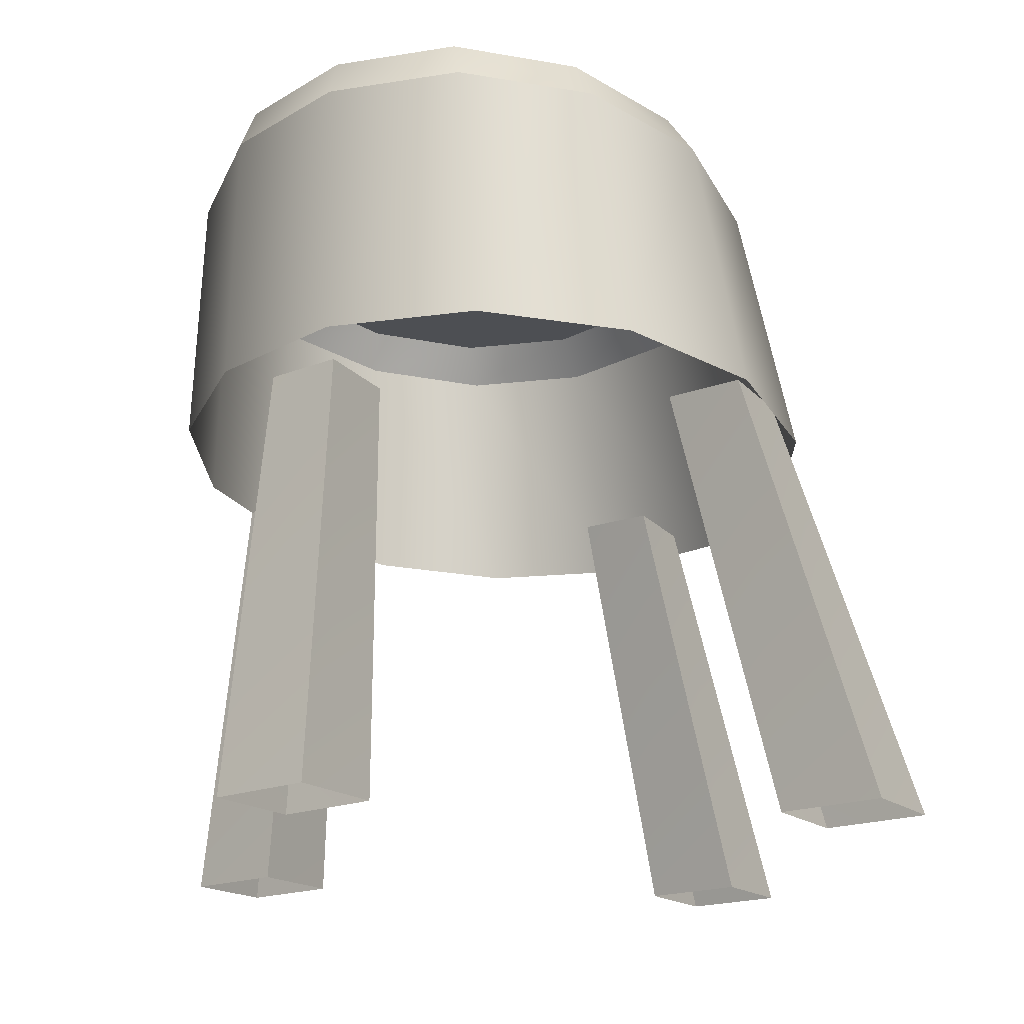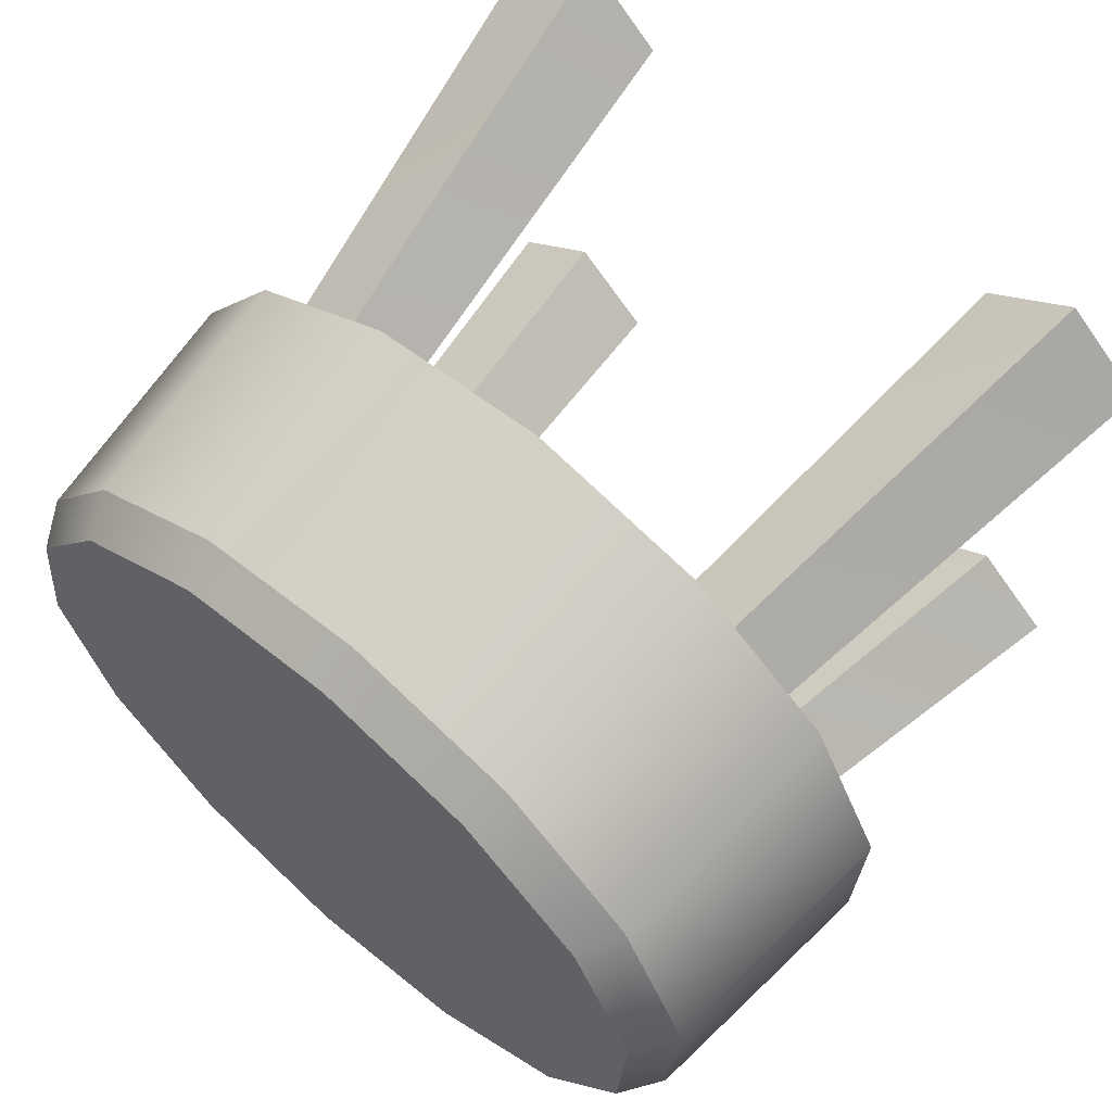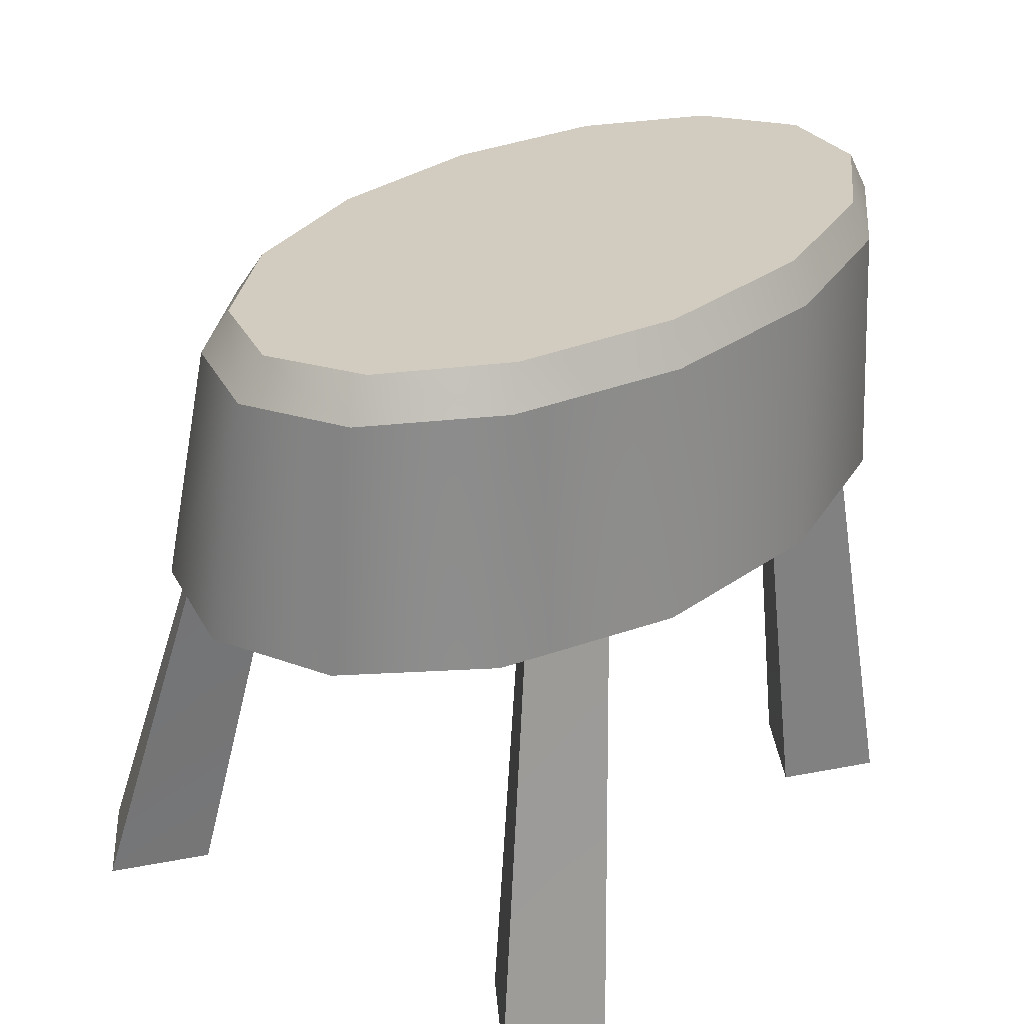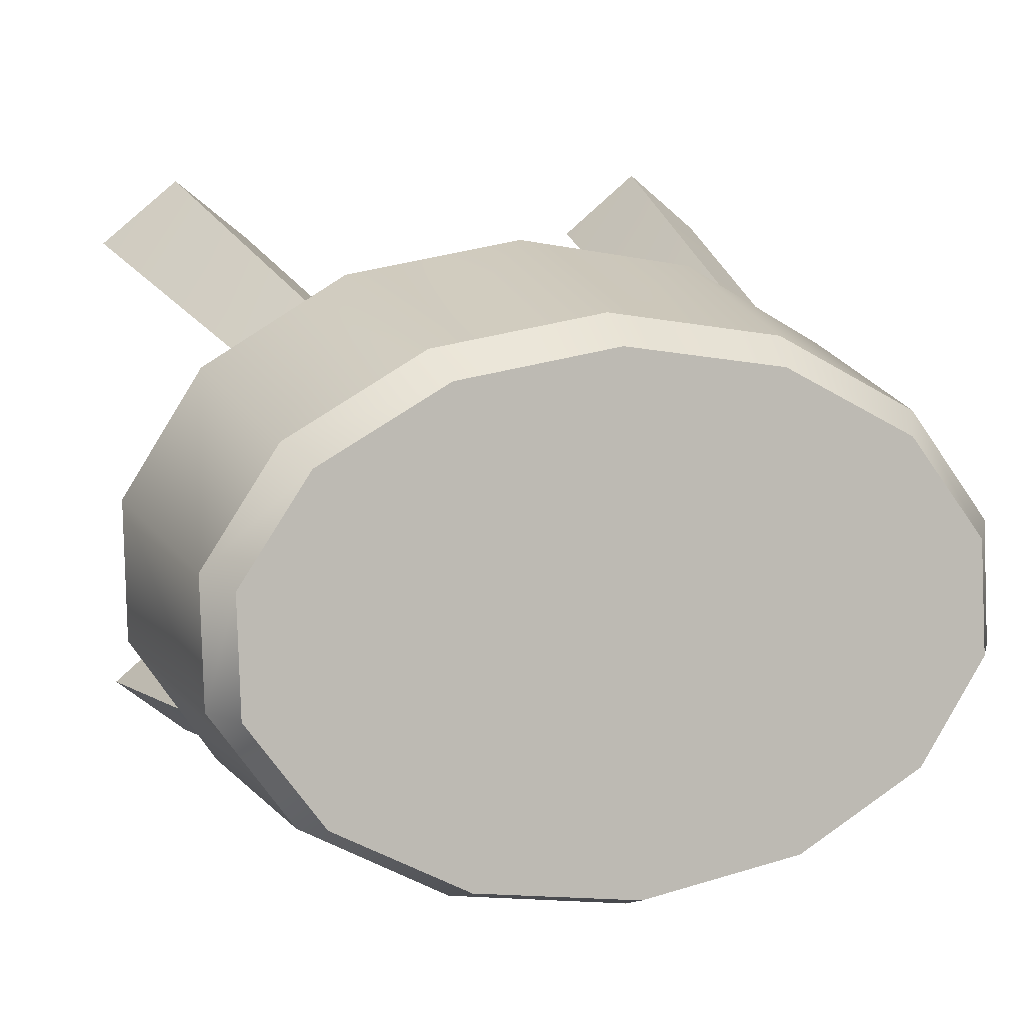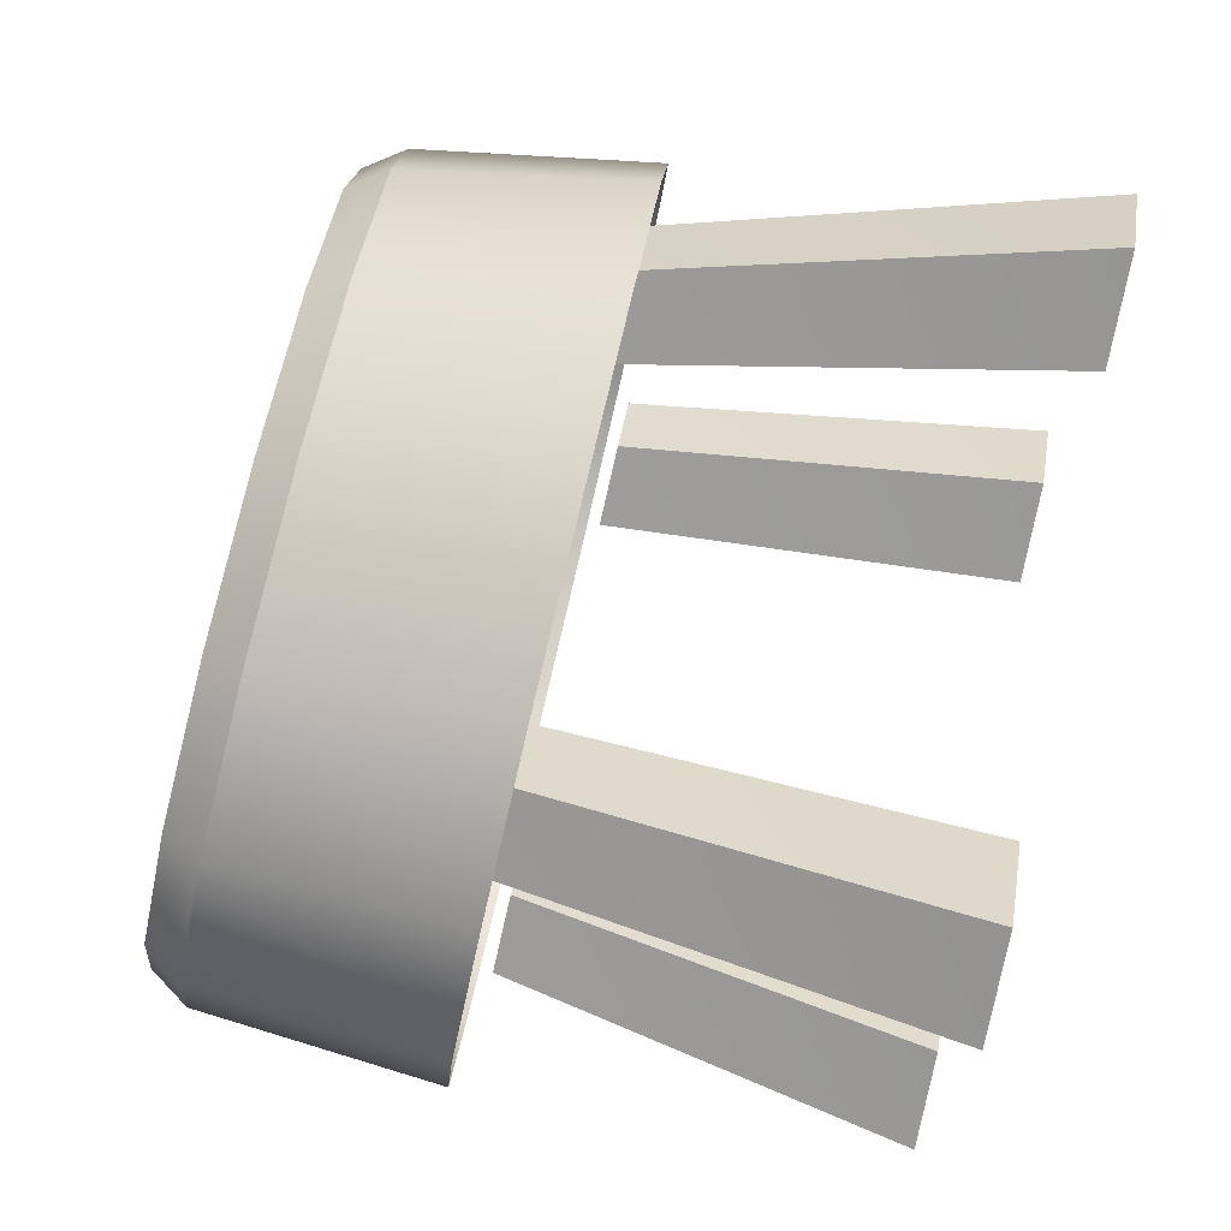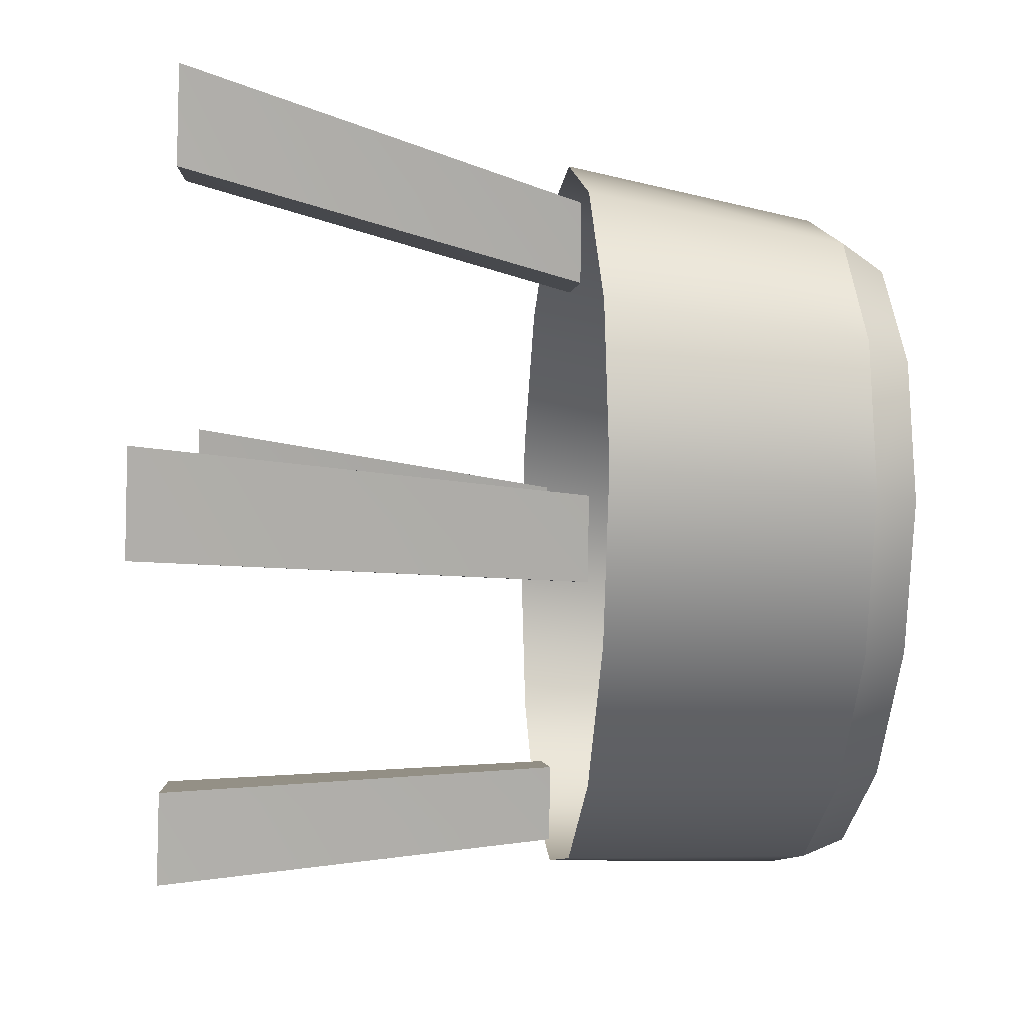
<metadata>
{"format":"obj","ext":"obj","renderer":"f3d","projection":"perspective","resolution":1024,"background":"white","views":[{"elev":-16.9,"azim":-98.5,"up":"+Y"},{"elev":64.9,"azim":-138.4,"up":"+Z"},{"elev":28.9,"azim":124.6,"up":"+Y"},{"elev":9.9,"azim":160.1,"up":"+Z"},{"elev":71.2,"azim":-77.5,"up":"+Z"},{"elev":-39.2,"azim":86.2,"up":"+Z"}]}
</metadata>
<code>
g obj_bar_chair2
v -0.1398 0.5458 -0.3107
v 6.576e-05 0.3557 -0.3407
v 6.576e-05 0.548 -0.3324
v -0.1467 0.3539 -0.3164
v -0.2515 0.5396 -0.2497
v -0.2644 0.3486 -0.2484
v -0.3135 0.5307 -0.1617
v -0.3298 0.341 -0.1501
v -0.3135 0.5209 -0.06395
v -0.3298 0.3325 -0.04107
v -0.2515 0.512 0.0241
v -0.2644 0.3249 0.0572
v -0.1398 0.5058 0.08503
v -0.1467 0.3197 0.1252
v 6.592e-05 0.5036 0.1068
v 6.592e-05 0.3178 0.1495
v 0.1389 0.5058 0.08503
v 6.592e-05 0.3178 0.1495
v 6.592e-05 0.5036 0.1068
v 0.1469 0.3197 0.1252
v 0.2506 0.512 0.0241
v 0.2646 0.3249 0.0572
v 0.3126 0.5209 -0.06396
v 0.3299 0.3325 -0.04107
v 0.3126 0.5307 -0.1617
v 0.3299 0.341 -0.1501
v 0.2506 0.5396 -0.2497
v 0.2646 0.3486 -0.2484
v 0.1389 0.5458 -0.3107
v 0.1469 0.3539 -0.3164
v 6.576e-05 0.548 -0.3324
v 6.576e-05 0.3557 -0.3407
v 6.576e-05 0.5791 -0.3198
v 0.1311 0.5376 0.06489
v 6.592e-05 0.5354 0.08494
v 0.2358 0.5709 -0.2436
v 0.1311 0.5769 -0.2998
v 0.2938 0.5524 -0.07242
v 0.2358 0.5436 0.008734
v 0.2938 0.5621 -0.1625
v 6.576e-05 0.5791 -0.3198
v -0.1398 0.5458 -0.3107
v 6.576e-05 0.548 -0.3324
v -0.1299 0.5769 -0.2998
v -0.2515 0.5396 -0.2497
v -0.2346 0.5709 -0.2436
v -0.3135 0.5307 -0.1617
v -0.2927 0.5621 -0.1625
v -0.3135 0.5209 -0.06395
v -0.2927 0.5524 -0.07242
v -0.2515 0.512 0.0241
v -0.2346 0.5436 0.008734
v -0.1398 0.5058 0.08503
v -0.1299 0.5376 0.06489
v 6.592e-05 0.5036 0.1068
v 6.592e-05 0.5354 0.08494
v 6.592e-05 0.5354 0.08494
v 0.1389 0.5058 0.08503
v 6.592e-05 0.5036 0.1068
v 0.1311 0.5376 0.06489
v 0.2506 0.512 0.0241
v 0.2358 0.5436 0.008734
v 0.3126 0.5209 -0.06396
v 0.2938 0.5524 -0.07242
v 0.3126 0.5307 -0.1617
v 0.2938 0.5621 -0.1625
v 0.2506 0.5396 -0.2497
v 0.2358 0.5709 -0.2436
v 0.1389 0.5458 -0.3107
v 0.1311 0.5769 -0.2998
v 6.576e-05 0.548 -0.3324
v 6.576e-05 0.5791 -0.3198
v -0.1299 0.5769 -0.2998
v -0.2927 0.5621 -0.1625
v -0.2346 0.5709 -0.2436
v 6.592e-05 0.5354 0.08494
v 6.576e-05 0.5791 -0.3198
v -0.2346 0.5436 0.008734
v -0.2927 0.5524 -0.07242
v -0.1299 0.5376 0.06489
v 0.1535 0.01715 0.1382
v 0.1736 0.335 0.09815
v 0.2161 0.01715 0.1891
v 0.1231 0.338 0.05967
v 0.2161 0.01715 0.1891
v 0.2263 0.3381 0.0576
v 0.282 0.01715 0.1354
v 0.1736 0.335 0.09815
v 0.282 0.01715 0.1354
v 0.1758 0.341 0.01912
v 0.2194 0.01715 0.08449
v 0.2263 0.3381 0.0576
v 0.2194 0.01715 0.08449
v 0.1231 0.338 0.05967
v 0.1535 0.01715 0.1382
v 0.1758 0.341 0.01912
v 0.1535 0.01715 -0.2594
v 0.1737 0.3348 -0.2023
v 0.2161 0.01715 -0.2085
v 0.1232 0.3377 -0.2408
v 0.2161 0.01715 -0.2085
v 0.2263 0.3379 -0.2428
v 0.282 0.01715 -0.2622
v 0.1737 0.3348 -0.2023
v 0.282 0.01715 -0.2622
v 0.1758 0.3408 -0.2813
v 0.2194 0.01715 -0.3131
v 0.2263 0.3379 -0.2428
v 0.2194 0.01715 -0.3131
v 0.1232 0.3377 -0.2408
v 0.1535 0.01715 -0.2594
v 0.1758 0.3408 -0.2813
v -0.2849 0.01715 0.1382
v -0.1791 0.335 0.09815
v -0.2224 0.01715 0.1891
v -0.2291 0.338 0.05967
v -0.2224 0.01715 0.1891
v -0.1259 0.3381 0.0576
v -0.1565 0.01715 0.1354
v -0.1791 0.335 0.09815
v -0.1565 0.01715 0.1354
v -0.1759 0.341 0.01912
v -0.219 0.01715 0.08449
v -0.1259 0.3381 0.0576
v -0.219 0.01715 0.08449
v -0.2291 0.338 0.05967
v -0.2849 0.01715 0.1382
v -0.1759 0.341 0.01912
v -0.2849 0.01715 -0.2594
v -0.1791 0.3348 -0.2023
v -0.2224 0.01715 -0.2085
v -0.2291 0.3377 -0.2408
v -0.2224 0.01715 -0.2085
v -0.1259 0.3379 -0.2428
v -0.1565 0.01715 -0.2622
v -0.1791 0.3348 -0.2023
v -0.1565 0.01715 -0.2622
v -0.1759 0.3408 -0.2813
v -0.219 0.01715 -0.3131
v -0.1259 0.3379 -0.2428
v -0.219 0.01715 -0.3131
v -0.2291 0.3377 -0.2408
v -0.2849 0.01715 -0.2594
v -0.1759 0.3408 -0.2813
g obj_bar_chair2_0
f 3 2 1
f 4 1 2
f 1 4 5
f 6 5 4
f 5 6 7
f 8 7 6
f 7 8 9
f 10 9 8
f 9 10 11
f 12 11 10
f 11 12 13
f 14 13 12
f 13 14 15
f 16 15 14
f 19 18 17
f 20 17 18
f 17 20 21
f 22 21 20
f 21 22 23
f 24 23 22
f 23 24 25
f 26 25 24
f 25 26 27
f 28 27 26
f 27 28 29
f 30 29 28
f 29 30 31
f 32 31 30
f 35 34 33
f 34 36 33
f 33 36 37
f 38 36 34
f 39 38 34
f 40 36 38
f 43 42 41
f 44 41 42
f 42 45 44
f 46 44 45
f 45 47 46
f 48 46 47
f 47 49 48
f 50 48 49
f 49 51 50
f 52 50 51
f 51 53 52
f 54 52 53
f 53 55 54
f 56 54 55
f 59 58 57
f 60 57 58
f 58 61 60
f 62 60 61
f 61 63 62
f 64 62 63
f 63 65 64
f 66 64 65
f 65 67 66
f 68 66 67
f 67 69 68
f 70 68 69
f 69 71 70
f 72 70 71
f 75 74 73
f 74 76 73
f 73 76 77
f 78 76 74
f 79 78 74
f 80 76 78
f 83 82 81
f 84 81 82
f 87 86 85
f 88 85 86
f 91 90 89
f 92 89 90
f 95 94 93
f 96 93 94
f 99 98 97
f 100 97 98
f 103 102 101
f 104 101 102
f 107 106 105
f 108 105 106
f 111 110 109
f 112 109 110
f 115 114 113
f 116 113 114
f 119 118 117
f 120 117 118
f 123 122 121
f 124 121 122
f 127 126 125
f 128 125 126
f 131 130 129
f 132 129 130
f 135 134 133
f 136 133 134
f 139 138 137
f 140 137 138
f 143 142 141
f 144 141 142

</code>
